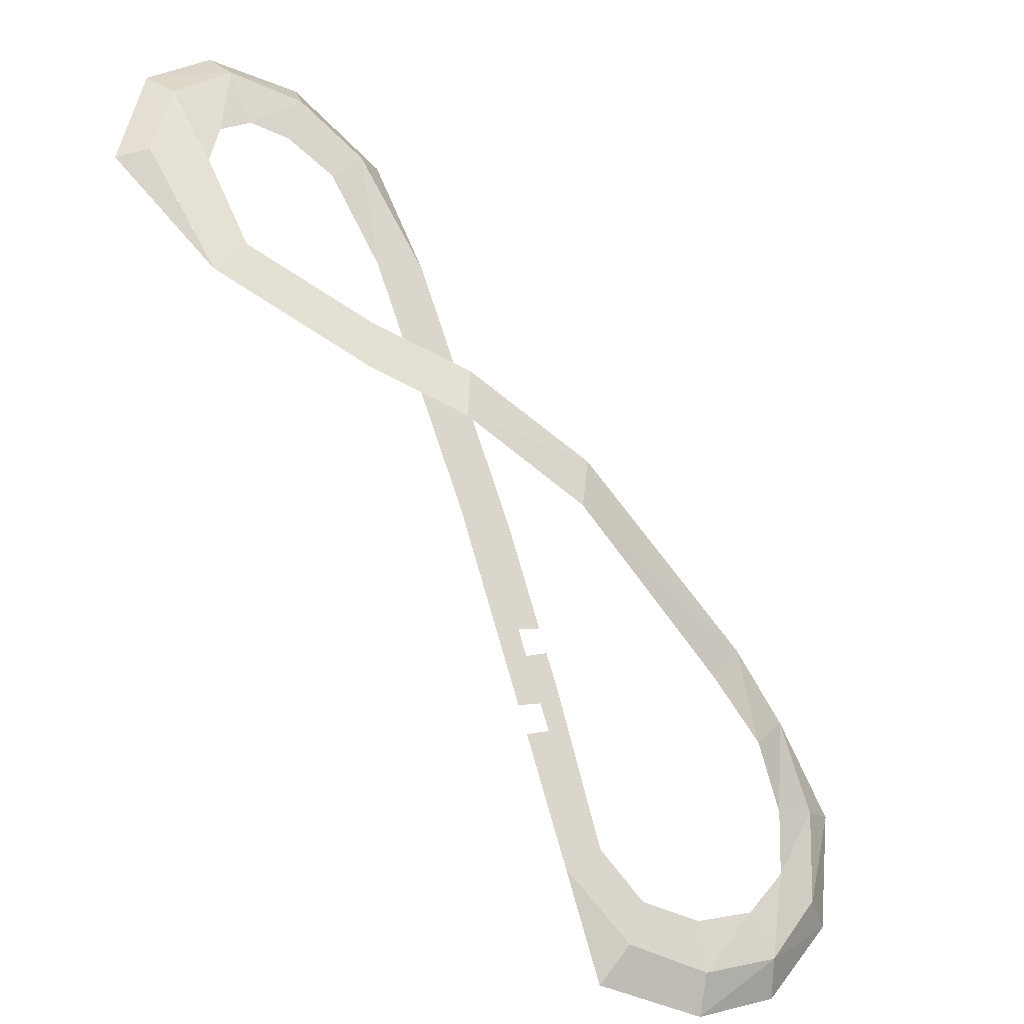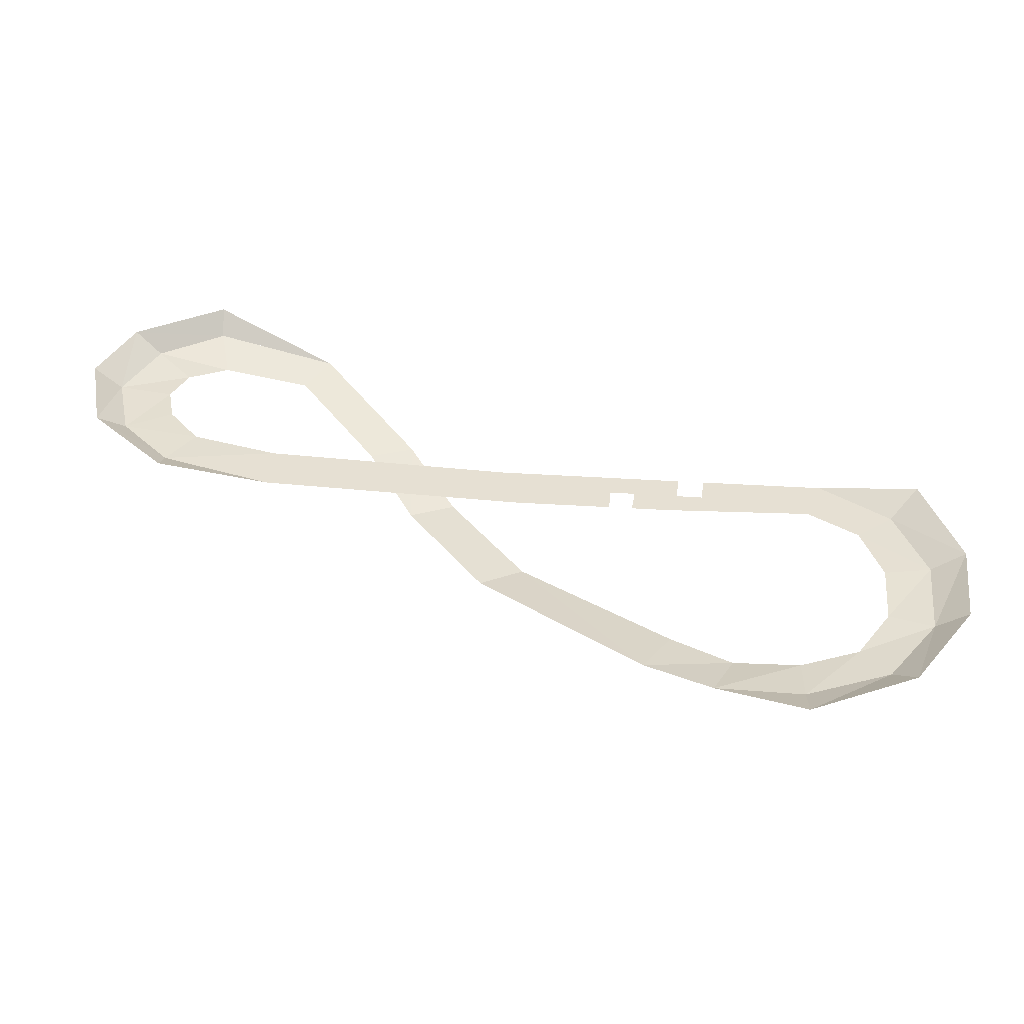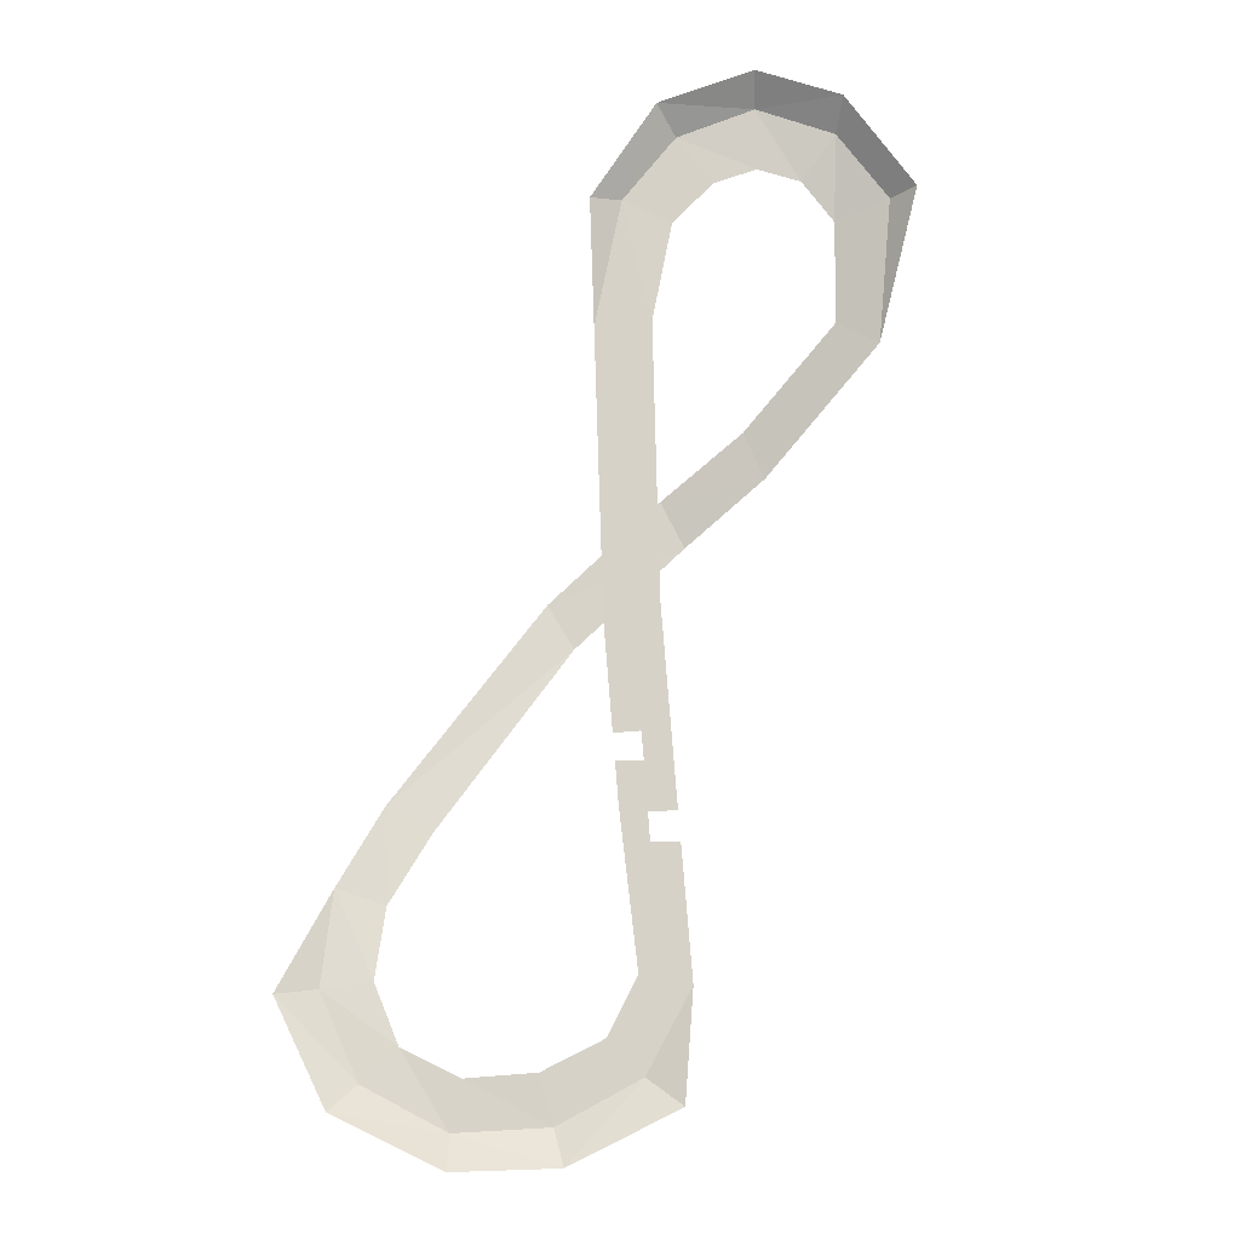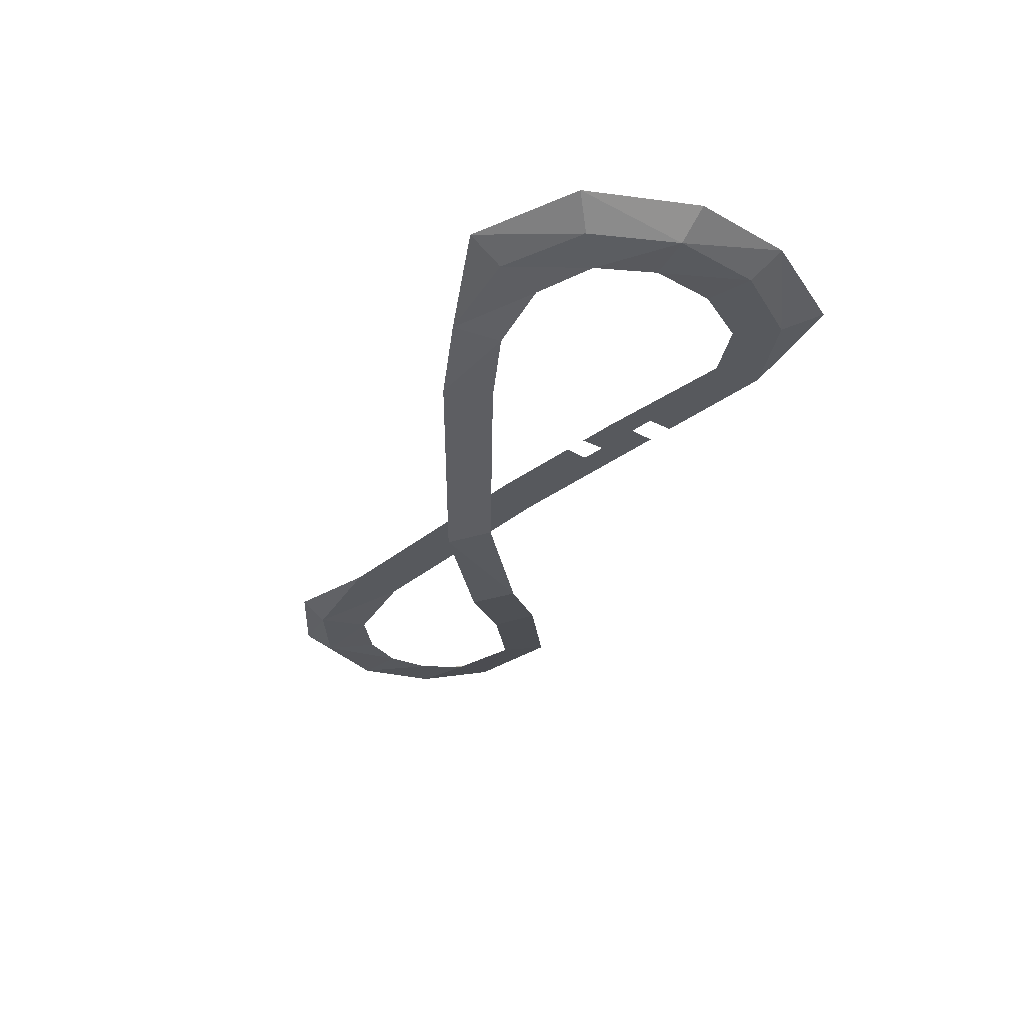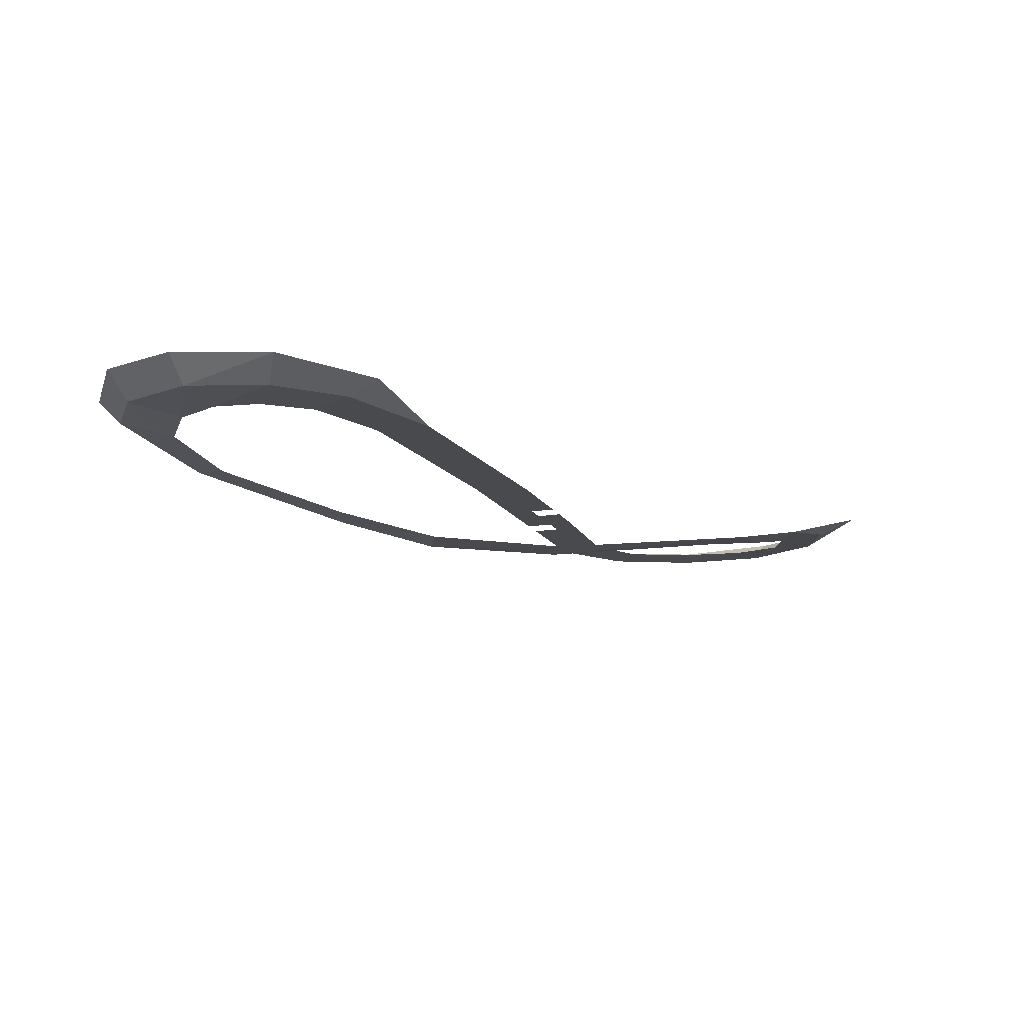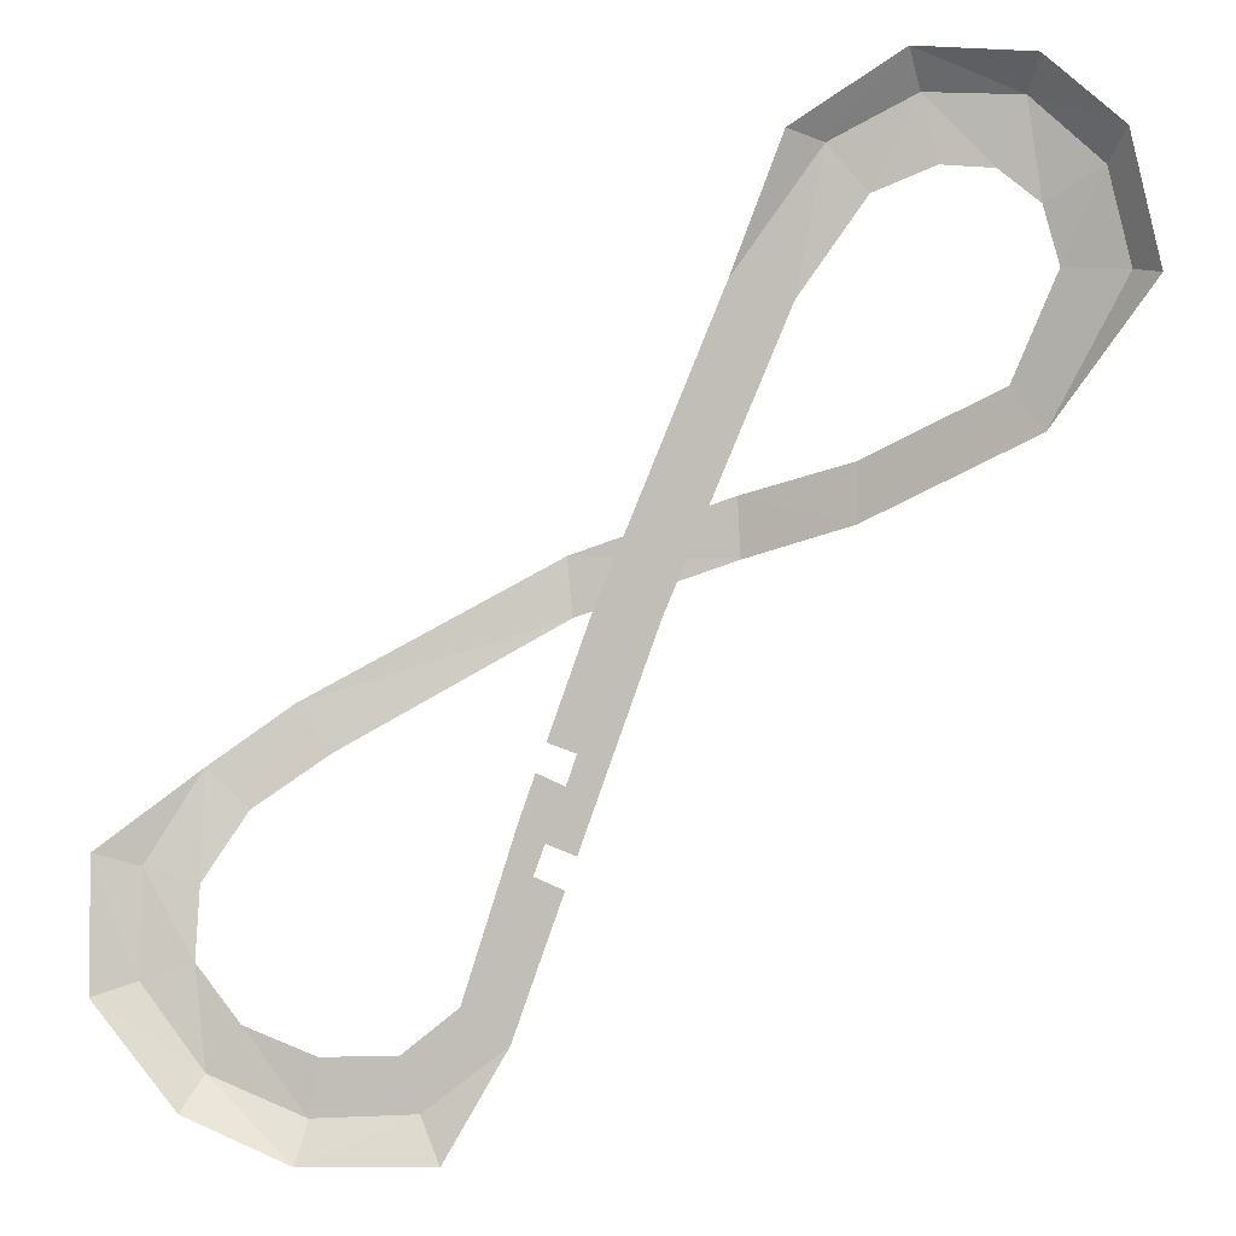
<metadata>
{"format":"obj","ext":"obj","renderer":"f3d","projection":"perspective","resolution":1024,"background":"white","views":[{"elev":-31.3,"azim":-36.9,"up":"+Z"},{"elev":38.3,"azim":74.8,"up":"+Y"},{"elev":78.5,"azim":155.5,"up":"+Y"},{"elev":-29.6,"azim":118.7,"up":"+Y"},{"elev":-13.2,"azim":-2.0,"up":"+Y"},{"elev":-1.0,"azim":-168.4,"up":"+Z"}]}
</metadata>
<code>
o stage_平面.012
v -0.148 -0.03528 8.267
v -5.918 -0.02582 6.332
v 19.01 -0.0384 -57.78
v 5.662 -0.03693 -20.87
v 2.397 -3.707 -15.7
v 4.247 -3.567 -11.84
v 11.97 -0.03739 -20.8
v 12.75 -0.03738 -40.38
v 23.5 -0.03738 -54.56
v 27.09 -0.03333 -63.95
v 28.97 -0.03738 -58.93
v 37.23 -0.03002 -64.63
v 43.49 -0.2292 -56.6
v 46.74 -0.03944 -60.93
v 47.95 -0.5571 -51.2
v 52.94 0.008363 -52.9
v 47.69 -1.179 -44.25
v 52.89 -0.5859 -42.76
v 47.64 -2.213 -33.96
v 43.63 -2.845 -37.73
v 39.85 -4.243 -28.24
v 15.91 -8.538 -15.07
v 36.42 -4.243 -32.69
v 15.32 -8.351 -20.62
v 24.74 2.029 -68.17
v 37.88 2.051 -68.61
v 48.37 2.469 -64.23
v 56.68 2.561 -54.21
v 57.06 1.267 -41.47
v 0.4578 -8.563 -9.841
v 0.1842 -8.563 -15.5
v -10.42 -6.338 -7.091
v -10.42 -6.338 -12.6
v -8.539 -0.03842 19.7
v -12.32 -0.2172 15.25
v -16.66 -0.005085 23.69
v -18.14 -0.2878 17.52
v -25.62 -0.01535 23.12
v -23.03 -0.5085 17.1
v -26.8 -0.8799 14.04
v -28.26 -1.6 8.722
v -32.23 -0.03578 17.04
v -27 -2.194 -5.121
v -23.89 -2.984 -1.041
v -36.87 2.558 7.548
v -34.32 -0.03467 8.194
v -26.99 -2.191 -5.139
v -34.14 2.706 19.77
v -26.88 2.691 26.16
v -15.97 2.465 27.17
v -5.364 1.646 20.81
v 18.3 -0.03738 -38.39
v 36.36 -0.03738 -59.22
v 15.83 -0.03739 -31.52
v 13.12 -0.03739 -32.5
v 13.84 -0.03739 -34.63
v 16.78 -0.03739 -34.15
v 14.12 -0.03739 -35.34
v 13.09 -0.03744 -41.34
v 14.16 -0.03761 -44.32
v 15.35 -0.03738 -43.82
v 13.4 -0.03738 -41.24
v 16.98 -0.03738 -43.13
v 15.92 -0.03738 -40.28
f 7 8 4
f 20 21 19
f 10 26 25
f 12 13 14
f 22 31 30
f 36 39 38
f 32 43 44
f 34 2 35
f 38 48 49
f 15 18 16
f 3 10 25
f 21 24 22
f 1 4 2
f 48 46 45
f 19 29 18
f 17 19 18
f 36 35 37
f 30 33 32
f 11 3 9
f 11 12 10
f 29 16 18
f 41 42 40
f 46 44 43
f 34 50 51
f 14 15 16
f 45 46 47
f 38 50 36
f 14 26 12
f 40 38 39
f 1 34 51
f 56 58 8
f 28 14 16
f 8 62 59
f 20 23 21
f 10 12 26
f 12 53 13
f 22 24 31
f 36 37 39
f 32 33 43
f 34 1 2
f 38 42 48
f 15 17 18
f 21 23 24
f 1 7 4
f 48 42 46
f 17 20 19
f 36 34 35
f 30 31 33
f 11 10 3
f 11 53 12
f 29 28 16
f 41 46 42
f 46 41 44
f 34 36 50
f 14 13 15
f 38 49 50
f 14 27 26
f 40 42 38
f 7 54 55
f 8 7 55
f 57 52 58
f 52 8 58
f 8 55 56
f 28 27 14
f 63 64 52
f 60 9 3
f 62 8 64
f 8 52 64
f 9 61 63
f 9 63 52
f 60 61 9

</code>
